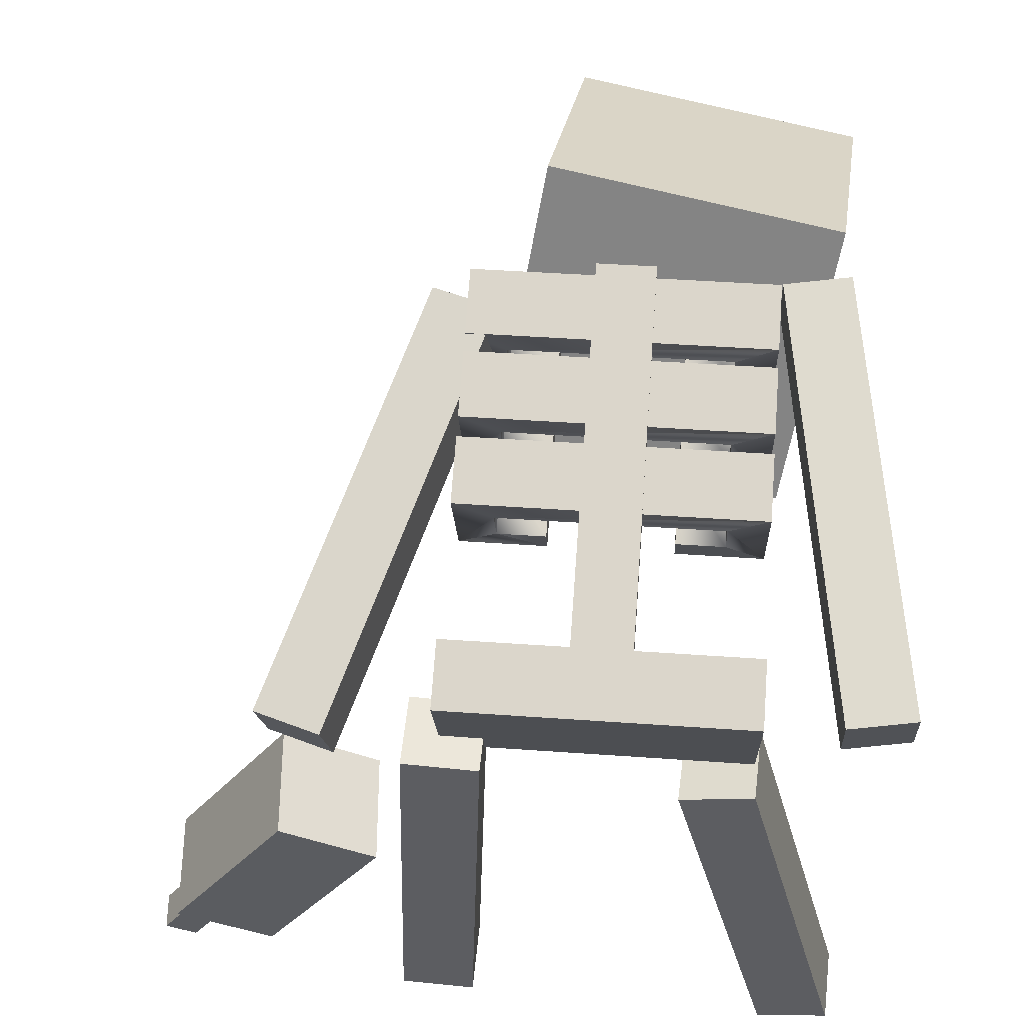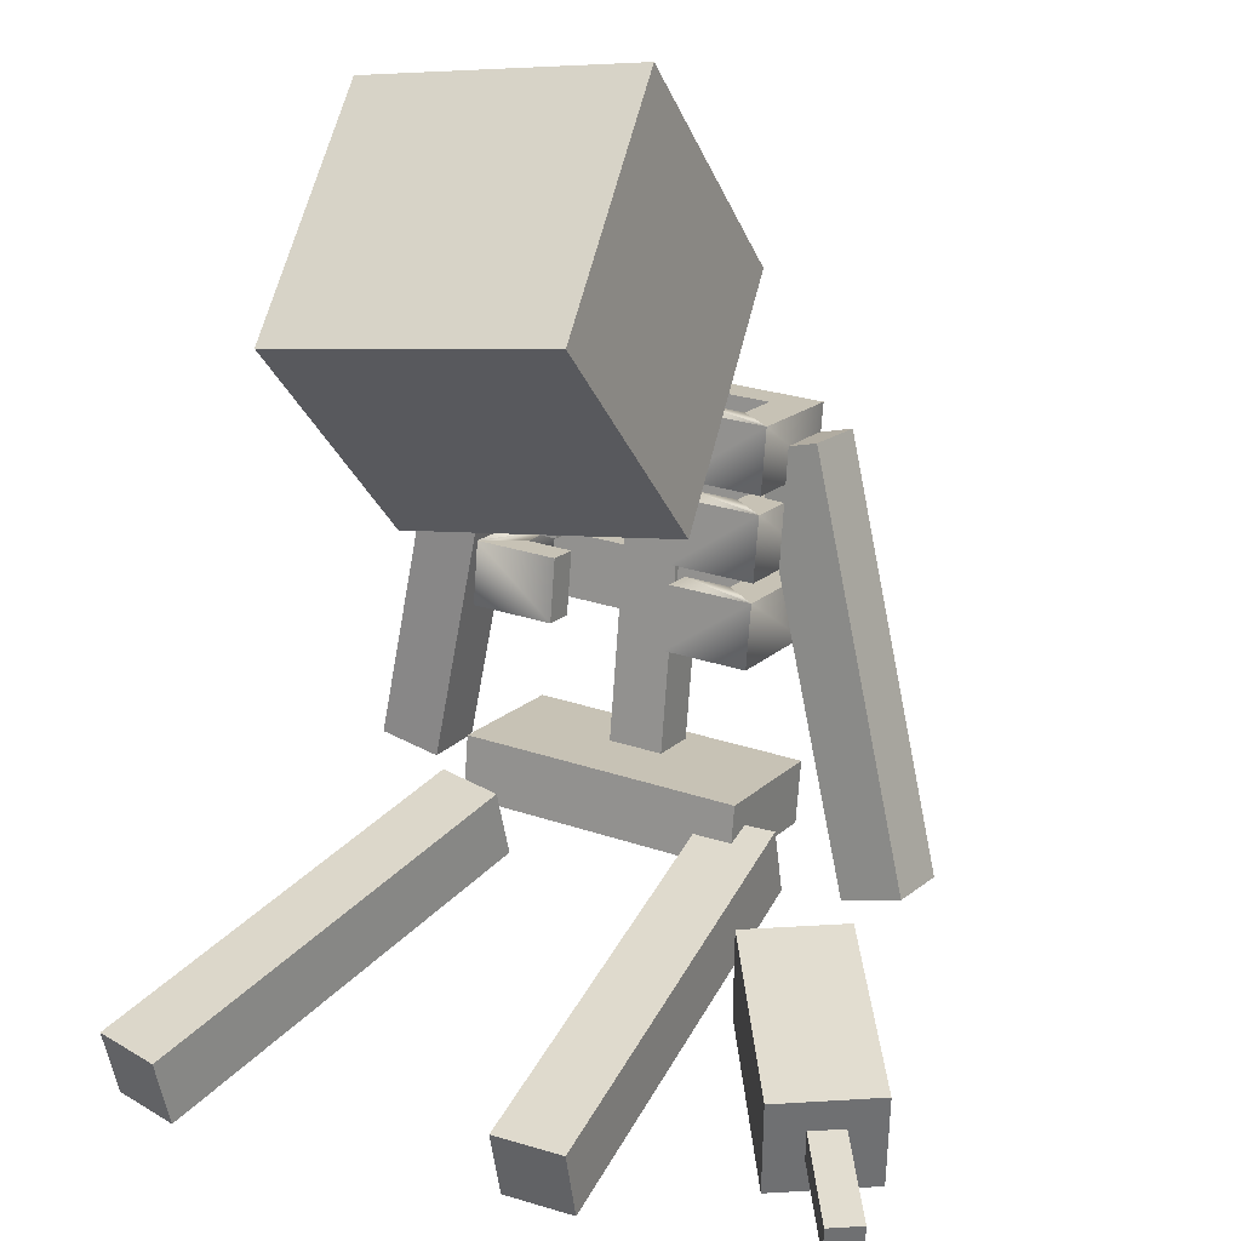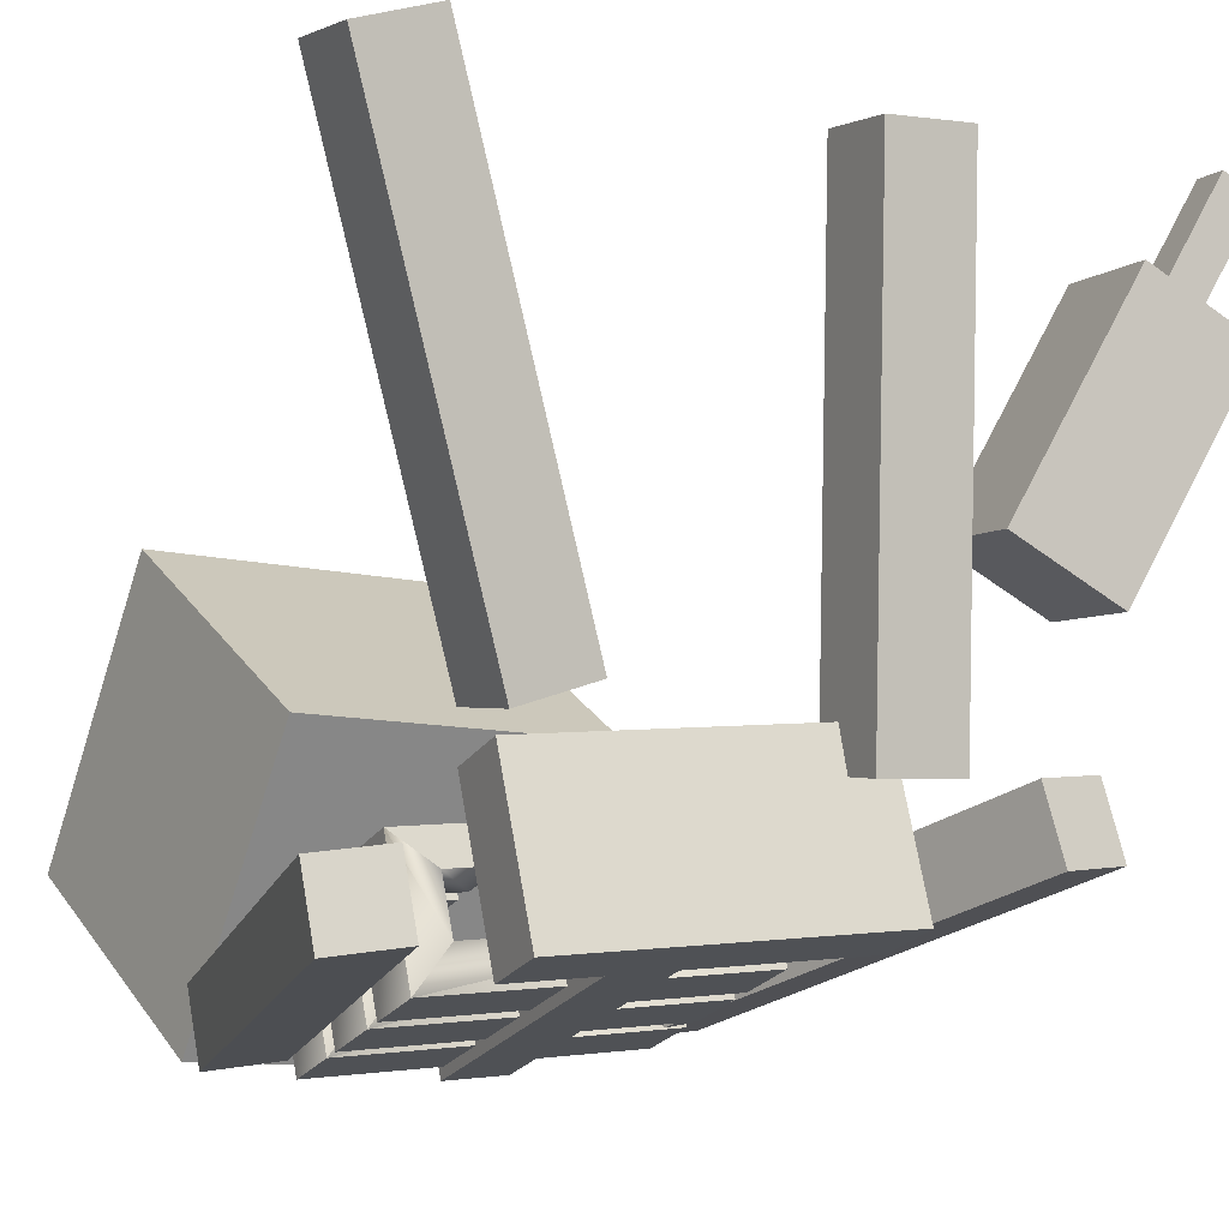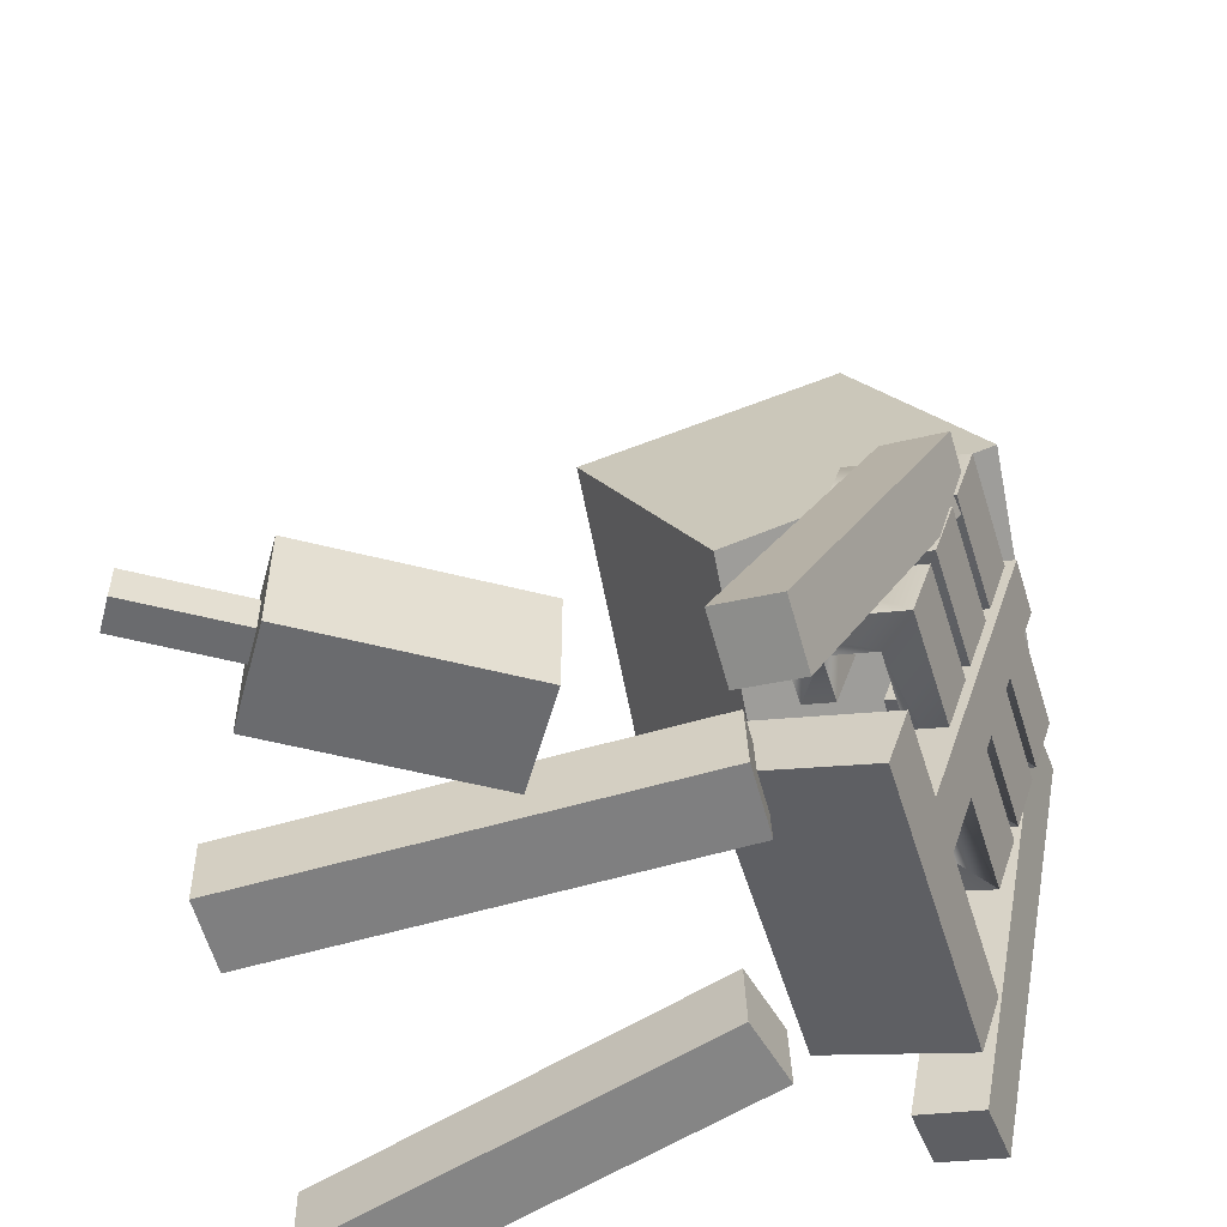
<metadata>
{"format":"obj","ext":"obj","renderer":"f3d","projection":"perspective","resolution":1024,"background":"white","views":[{"elev":-33.9,"azim":178.0,"up":"+Y"},{"elev":35.4,"azim":25.5,"up":"+Y"},{"elev":-4.3,"azim":-21.9,"up":"+Z"},{"elev":-53.3,"azim":104.6,"up":"+Y"}]}
</metadata>
<code>
g Dungeon_tired_man
v -33.12 -1.991 37.59
v -33.23 -2.033 37.58
v -32.96 -2.697 37.8
v -32.86 -2.654 37.81
v -33.05 -2.531 38.19
v -32.89 -2.531 38.1
v -32.7 -2.531 38.43
v -32.86 -2.531 38.52
v -33.18 -2.183 37.85
v -33.16 -2.242 37.65
v -33.16 -2.348 37.68
v -33.17 -2.289 37.88
v -33.64 -2.622 37.68
v -33.14 -2.581 37.71
v -33.16 -2.509 37.94
v -33.66 -2.55 37.92
v -33.67 -2.58 37.98
v -33.88 -2.649 38.7
v -33.86 -2.773 38.69
v -33.65 -2.703 37.98
v -33.88 -1.451 37.79
v -33.79 -1.884 37.56
v -33.31 -1.776 37.53
v -33.39 -1.344 37.77
v -33.67 -2.146 37.58
v -33.66 -2.252 37.61
v -33.17 -2.211 37.64
v -33.17 -2.105 37.61
v -33.53 -2.196 37.77
v -33.53 -2.18 37.82
v -33.54 -2.074 37.79
v -33.54 -2.09 37.73
v -33.15 -2.615 37.98
v -33.65 -2.656 37.95
v -33.66 -2.55 37.92
v -33.16 -2.509 37.94
v -33.61 -2.093 37.64
v -33.62 -2.068 37.72
v -33.63 -1.962 37.69
v -33.62 -1.987 37.6
v -33.68 -2.192 37.81
v -33.66 -2.252 37.61
v -33.67 -2.146 37.58
v -33.69 -2.086 37.78
v -33.23 -2.31 37.82
v -33.23 -2.335 37.74
v -33.23 -2.229 37.71
v -33.24 -2.204 37.79
v -33.88 -2.649 38.7
v -33.67 -2.58 37.98
v -33.55 -2.566 38.02
v -33.76 -2.635 38.74
v -33.8 -1.983 37.55
v -33.81 -1.957 37.66
v -33.88 -2.682 37.82
v -33.87 -2.707 37.71
v -33.34 -2.028 37.79
v -33.33 -2.044 37.74
v -33.34 -1.938 37.7
v -33.34 -1.922 37.76
v -33.14 -1.962 37.7
v -33.12 -1.991 37.59
v -32.86 -2.654 37.81
v -32.88 -2.626 37.92
v -33.88 -1.451 37.79
v -33.39 -1.344 37.77
v -33.32 -1.572 38.21
v -33.8 -1.679 38.23
v -33.21 -2.7 37.91
v -33.22 -2.576 37.91
v -33.23 -2.62 38.66
v -33.22 -2.745 38.65
v -33.6 -2.228 37.68
v -33.61 -2.203 37.76
v -33.62 -2.097 37.73
v -33.61 -2.122 37.65
v -33.8 -1.679 38.23
v -33.72 -2.111 38
v -33.79 -1.884 37.56
v -33.88 -1.451 37.79
v -33.69 -2.057 37.77
v -33.67 -2.117 37.57
v -33.68 -2.011 37.54
v -33.69 -1.951 37.74
v -33.66 -2.283 37.62
v -33.65 -2.389 37.66
v -33.16 -2.348 37.68
v -33.16 -2.242 37.65
v -33.65 -2.703 37.98
v -33.86 -2.773 38.69
v -33.74 -2.759 38.73
v -33.53 -2.689 38.01
v -33.2 -1.911 37.76
v -33.18 -1.97 37.57
v -33.17 -2.076 37.6
v -33.19 -2.016 37.8
v -33.2 -1.911 37.76
v -33.25 -1.957 37.62
v -33.18 -1.97 37.57
v -33.68 -2.011 37.54
v -33.62 -1.987 37.6
v -33.69 -1.951 37.74
v -33.25 -1.957 37.62
v -33.2 -1.911 37.76
v -33.26 -1.932 37.71
v -33.39 -1.952 37.62
v -33.38 -1.977 37.54
v -33.34 -2.615 37.73
v -33.35 -2.59 37.82
v -33.19 -2.045 37.81
v -33.17 -2.105 37.61
v -33.17 -2.211 37.64
v -33.18 -2.151 37.84
v -33.69 -1.951 37.74
v -33.62 -1.987 37.6
v -33.63 -1.962 37.69
v -33.16 -2.509 37.94
v -33.14 -2.581 37.71
v -33.13 -2.687 37.74
v -33.15 -2.615 37.98
v -33.24 -2.063 37.66
v -33.67 -2.117 37.57
v -33.61 -2.093 37.64
v -33.67 -2.117 37.57
v -33.17 -2.076 37.6
v -33.52 -2.318 37.86
v -33.67 -2.33 37.85
v -33.68 -2.224 37.82
v -33.53 -2.212 37.83
v -33.22 -2.576 37.91
v -33.1 -2.564 37.91
v -33.1 -2.608 38.66
v -33.23 -2.62 38.66
v -33.18 -2.183 37.85
v -33.17 -2.289 37.88
v -33.32 -2.301 37.87
v -33.32 -2.195 37.84
v -33.19 -2.016 37.8
v -33.24 -2.063 37.66
v -33.25 -2.038 37.74
v -33.24 -2.063 37.66
v -33.19 -2.016 37.8
v -33.17 -2.076 37.6
v -33.61 -2.093 37.64
v -33.69 -2.057 37.77
v -33.62 -2.068 37.72
v -33.69 -2.057 37.77
v -33.61 -2.093 37.64
v -33.67 -2.117 37.57
v -33.32 -2.301 37.87
v -33.31 -2.317 37.82
v -33.32 -2.211 37.79
v -33.32 -2.195 37.84
v -33.32 -1.572 38.21
v -33.23 -2.004 37.97
v -33.72 -2.111 38
v -33.8 -1.679 38.23
v -33.55 -1.94 37.75
v -33.63 -1.962 37.69
v -33.55 -1.955 37.69
v -33.69 -1.951 37.74
v -33.54 -2.061 37.73
v -33.69 -2.057 37.77
v -33.54 -2.045 37.78
v -33.62 -2.068 37.72
v -33.68 -2.011 37.54
v -33.67 -2.117 37.57
v -33.17 -2.076 37.6
v -33.18 -1.97 37.57
v -33.34 -2.028 37.79
v -33.25 -2.038 37.74
v -33.33 -2.044 37.74
v -33.25 -2.038 37.74
v -33.19 -2.016 37.8
v -33.34 -1.938 37.7
v -33.2 -1.911 37.76
v -33.34 -1.922 37.76
v -33.2 -1.911 37.76
v -33.26 -1.932 37.71
v -33.14 -1.962 37.7
v -33.24 -2.005 37.69
v -33.23 -2.033 37.58
v -33.12 -1.991 37.59
v -33.49 -1.96 37.62
v -33.48 -1.985 37.53
v -33.38 -1.977 37.54
v -33.39 -1.952 37.62
v -33.24 -2.172 37.78
v -33.24 -2.198 37.7
v -33.24 -2.092 37.67
v -33.25 -2.067 37.75
v -33.54 -2.061 37.73
v -33.54 -2.045 37.78
v -33.55 -1.94 37.75
v -33.55 -1.955 37.69
v -33.81 -1.957 37.66
v -33.7 -1.965 37.67
v -33.77 -2.69 37.83
v -33.88 -2.682 37.82
v -33.33 -2.163 37.83
v -33.32 -2.179 37.78
v -33.33 -2.073 37.75
v -33.33 -2.057 37.8
v -33.62 -2.068 37.72
v -33.54 -2.061 37.73
v -33.55 -1.955 37.69
v -33.63 -1.962 37.69
v -32.89 -2.711 38.1
v -33.05 -2.711 38.19
v -32.86 -2.711 38.52
v -32.7 -2.711 38.43
v -33.52 -2.334 37.81
v -33.52 -2.318 37.86
v -33.53 -2.212 37.83
v -33.53 -2.228 37.78
v -33.59 -2.365 37.72
v -33.6 -2.26 37.69
v -33.23 -2.229 37.71
v -33.23 -2.335 37.74
v -33.09 -2.688 37.91
v -33.21 -2.7 37.91
v -33.22 -2.745 38.65
v -33.09 -2.732 38.66
v -33.1 -2.608 38.66
v -33.09 -2.732 38.66
v -33.22 -2.745 38.65
v -33.23 -2.62 38.66
v -33.26 -1.932 37.71
v -33.34 -1.938 37.7
v -33.33 -2.044 37.74
v -33.25 -2.038 37.74
v -33.66 -2.55 37.92
v -33.65 -2.656 37.95
v -33.63 -2.728 37.71
v -33.64 -2.622 37.68
v -33.88 -2.649 38.7
v -33.76 -2.635 38.74
v -33.74 -2.759 38.73
v -33.86 -2.773 38.69
v -33.1 -2.564 37.91
v -33.09 -2.688 37.91
v -33.09 -2.732 38.66
v -33.1 -2.608 38.66
v -33.19 -2.045 37.81
v -33.18 -2.151 37.84
v -33.33 -2.163 37.83
v -33.33 -2.057 37.8
v -33.67 -2.58 37.98
v -33.65 -2.703 37.98
v -33.53 -2.689 38.01
v -33.55 -2.566 38.02
v -33.8 -1.983 37.55
v -33.69 -1.991 37.56
v -33.7 -1.965 37.67
v -33.81 -1.957 37.66
v -33.87 -2.707 37.71
v -33.88 -2.682 37.82
v -33.77 -2.69 37.83
v -33.75 -2.715 37.72
v -33.19 -2.045 37.81
v -33.24 -2.092 37.67
v -33.17 -2.105 37.61
v -33.67 -2.146 37.58
v -33.61 -2.122 37.65
v -33.69 -2.086 37.78
v -33.24 -2.092 37.67
v -33.19 -2.045 37.81
v -33.25 -2.067 37.75
v -33.1 -2.564 37.91
v -33.22 -2.576 37.91
v -33.21 -2.7 37.91
v -33.09 -2.688 37.91
v -33.24 -2.005 37.69
v -33.14 -1.962 37.7
v -32.88 -2.626 37.92
v -32.98 -2.669 37.91
v -33.69 -2.086 37.78
v -33.61 -2.122 37.65
v -33.62 -2.097 37.73
v -33.53 -2.18 37.82
v -33.68 -2.192 37.81
v -33.69 -2.086 37.78
v -33.54 -2.074 37.79
v -33.24 -2.198 37.7
v -33.66 -2.252 37.61
v -33.6 -2.228 37.68
v -33.66 -2.252 37.61
v -33.17 -2.211 37.64
v -33.24 -2.204 37.79
v -33.32 -2.211 37.79
v -33.31 -2.317 37.82
v -33.23 -2.31 37.82
v -33.49 -1.96 37.62
v -33.39 -1.952 37.62
v -33.35 -2.59 37.82
v -33.44 -2.598 37.81
v -33.38 -1.977 37.54
v -33.48 -1.985 37.53
v -33.44 -2.623 37.73
v -33.34 -2.615 37.73
v -33.18 -2.151 37.84
v -33.24 -2.198 37.7
v -33.24 -2.172 37.78
v -33.24 -2.198 37.7
v -33.18 -2.151 37.84
v -33.17 -2.211 37.64
v -33.6 -2.228 37.68
v -33.68 -2.192 37.81
v -33.61 -2.203 37.76
v -33.68 -2.192 37.81
v -33.6 -2.228 37.68
v -33.66 -2.252 37.61
v -33.2 -1.911 37.76
v -33.19 -2.016 37.8
v -33.34 -2.028 37.79
v -33.34 -1.922 37.76
v -33.14 -2.581 37.71
v -33.64 -2.622 37.68
v -33.63 -2.728 37.71
v -33.13 -2.687 37.74
v -33.54 -2.074 37.79
v -33.62 -2.097 37.73
v -33.54 -2.09 37.73
v -33.69 -2.086 37.78
v -33.53 -2.196 37.77
v -33.68 -2.192 37.81
v -33.53 -2.18 37.82
v -33.61 -2.203 37.76
v -33.15 -2.615 37.98
v -33.13 -2.687 37.74
v -33.63 -2.728 37.71
v -33.65 -2.656 37.95
v -33.33 -2.163 37.83
v -33.24 -2.172 37.78
v -33.32 -2.179 37.78
v -33.24 -2.172 37.78
v -33.18 -2.151 37.84
v -33.33 -2.073 37.75
v -33.19 -2.045 37.81
v -33.33 -2.057 37.8
v -33.19 -2.045 37.81
v -33.25 -2.067 37.75
v -33.59 -2.365 37.72
v -33.6 -2.34 37.8
v -33.61 -2.234 37.77
v -33.6 -2.26 37.69
v -33.39 -1.344 37.77
v -33.31 -1.776 37.53
v -33.23 -2.004 37.97
v -33.32 -1.572 38.21
v -33.25 -2.067 37.75
v -33.33 -2.073 37.75
v -33.32 -2.179 37.78
v -33.24 -2.172 37.78
v -33.18 -2.183 37.85
v -33.23 -2.229 37.71
v -33.16 -2.242 37.65
v -33.66 -2.283 37.62
v -33.6 -2.26 37.69
v -33.68 -2.224 37.82
v -33.23 -2.229 37.71
v -33.18 -2.183 37.85
v -33.24 -2.204 37.79
v -33.67 -2.33 37.85
v -33.65 -2.389 37.66
v -33.66 -2.283 37.62
v -33.68 -2.224 37.82
v -33.6 -2.228 37.68
v -33.61 -2.122 37.65
v -33.24 -2.092 37.67
v -33.24 -2.198 37.7
v -33.68 -2.224 37.82
v -33.6 -2.26 37.69
v -33.61 -2.234 37.77
v -33.6 -2.34 37.8
v -33.52 -2.334 37.81
v -33.53 -2.228 37.78
v -33.61 -2.234 37.77
v -33.23 -2.335 37.74
v -33.65 -2.389 37.66
v -33.59 -2.365 37.72
v -33.65 -2.389 37.66
v -33.16 -2.348 37.68
v -33.76 -2.635 38.74
v -33.55 -2.566 38.02
v -33.53 -2.689 38.01
v -33.74 -2.759 38.73
v -33.44 -2.598 37.81
v -33.35 -2.59 37.82
v -33.34 -2.615 37.73
v -33.44 -2.623 37.73
v -33.54 -2.045 37.78
v -33.69 -2.057 37.77
v -33.69 -1.951 37.74
v -33.55 -1.94 37.75
v -33.17 -2.289 37.88
v -33.23 -2.335 37.74
v -33.23 -2.31 37.82
v -33.23 -2.335 37.74
v -33.17 -2.289 37.88
v -33.16 -2.348 37.68
v -33.59 -2.365 37.72
v -33.67 -2.33 37.85
v -33.6 -2.34 37.8
v -33.67 -2.33 37.85
v -33.59 -2.365 37.72
v -33.65 -2.389 37.66
v -32.81 -2.589 38.48
v -32.76 -2.589 38.45
v -32.66 -2.589 38.62
v -32.71 -2.589 38.65
v -33.23 -2.033 37.58
v -33.24 -2.005 37.69
v -32.98 -2.669 37.91
v -32.96 -2.697 37.8
v -33.53 -2.212 37.83
v -33.61 -2.234 37.77
v -33.53 -2.228 37.78
v -33.68 -2.224 37.82
v -33.52 -2.334 37.81
v -33.67 -2.33 37.85
v -33.52 -2.318 37.86
v -33.6 -2.34 37.8
v -33.61 -2.203 37.76
v -33.53 -2.196 37.77
v -33.54 -2.09 37.73
v -33.62 -2.097 37.73
v -33.32 -2.301 37.87
v -33.23 -2.31 37.82
v -33.31 -2.317 37.82
v -33.23 -2.31 37.82
v -33.17 -2.289 37.88
v -33.32 -2.211 37.79
v -33.18 -2.183 37.85
v -33.32 -2.195 37.84
v -33.18 -2.183 37.85
v -33.24 -2.204 37.79
v -33.25 -2.038 37.74
v -33.24 -2.063 37.66
v -33.25 -1.957 37.62
v -33.26 -1.932 37.71
v -33.48 -1.985 37.53
v -33.49 -1.96 37.62
v -33.44 -2.598 37.81
v -33.44 -2.623 37.73
v -33.69 -1.991 37.56
v -33.8 -1.983 37.55
v -33.87 -2.707 37.71
v -33.75 -2.715 37.72
v -32.81 -2.649 38.48
v -32.81 -2.589 38.48
v -32.71 -2.589 38.65
v -32.71 -2.649 38.65
v -32.76 -2.589 38.45
v -32.76 -2.649 38.45
v -32.66 -2.649 38.62
v -32.66 -2.589 38.62
v -33.61 -2.093 37.64
v -33.62 -1.987 37.6
v -33.25 -1.957 37.62
v -33.24 -2.063 37.66
v -32.89 -2.531 38.1
v -33.05 -2.531 38.19
v -33.05 -2.711 38.19
v -32.89 -2.711 38.1
v -33.7 -1.965 37.67
v -33.69 -1.991 37.56
v -33.75 -2.715 37.72
v -33.77 -2.69 37.83
v -32.86 -2.711 38.52
v -32.86 -2.531 38.52
v -32.7 -2.531 38.43
v -32.7 -2.711 38.43
v -33.05 -2.711 38.19
v -33.05 -2.531 38.19
v -32.86 -2.531 38.52
v -32.86 -2.711 38.52
v -32.76 -2.649 38.45
v -32.81 -2.649 38.48
v -32.71 -2.649 38.65
v -32.66 -2.649 38.62
v -32.89 -2.531 38.1
v -32.89 -2.711 38.1
v -32.7 -2.711 38.43
v -32.7 -2.531 38.43
v -32.88 -2.626 37.92
v -32.86 -2.654 37.81
v -32.96 -2.697 37.8
v -32.98 -2.669 37.91
v -33.23 -2.004 37.97
v -33.31 -1.776 37.53
v -33.79 -1.884 37.56
v -33.72 -2.111 38
v -32.71 -2.649 38.65
v -32.71 -2.589 38.65
v -32.66 -2.589 38.62
v -32.66 -2.649 38.62
g Dungeon_tired_man_0
f 3 2 1
f 4 3 1
f 7 6 5
f 8 7 5
f 11 10 9
f 12 11 9
f 15 14 13
f 16 15 13
f 19 18 17
f 20 19 17
f 23 22 21
f 24 23 21
f 27 26 25
f 28 27 25
f 31 30 29
f 32 31 29
f 35 34 33
f 36 35 33
f 39 38 37
f 40 39 37
f 43 42 41
f 44 43 41
f 47 46 45
f 48 47 45
f 51 50 49
f 52 51 49
f 55 54 53
f 56 55 53
f 59 58 57
f 60 59 57
f 63 62 61
f 64 63 61
f 67 66 65
f 68 67 65
f 71 70 69
f 72 71 69
f 75 74 73
f 76 75 73
f 79 78 77
f 80 79 77
f 83 82 81
f 84 83 81
f 87 86 85
f 88 87 85
f 91 90 89
f 92 91 89
f 95 94 93
f 96 95 93
f 99 98 97
f 99 100 98
f 101 98 100
f 100 102 101
f 105 104 103
f 108 107 106
f 109 108 106
f 112 111 110
f 113 112 110
f 116 115 114
f 119 118 117
f 120 119 117
f 123 122 121
f 125 121 124
f 128 127 126
f 129 128 126
f 132 131 130
f 133 132 130
f 136 135 134
f 137 136 134
f 140 139 138
f 143 142 141
f 146 145 144
f 149 148 147
f 152 151 150
f 153 152 150
f 156 155 154
f 157 156 154
f 160 159 158
f 161 158 159
f 164 163 162
f 165 162 163
f 168 167 166
f 169 168 166
f 172 171 170
f 174 170 173
f 177 176 175
f 179 175 178
f 182 181 180
f 183 182 180
f 186 185 184
f 187 186 184
f 190 189 188
f 191 190 188
f 194 193 192
f 195 194 192
f 198 197 196
f 199 198 196
f 202 201 200
f 203 202 200
f 206 205 204
f 207 206 204
f 210 209 208
f 211 210 208
f 214 213 212
f 215 214 212
f 218 217 216
f 219 218 216
f 222 221 220
f 223 222 220
f 226 225 224
f 227 226 224
f 230 229 228
f 231 230 228
f 234 233 232
f 235 234 232
f 238 237 236
f 239 238 236
f 242 241 240
f 243 242 240
f 246 245 244
f 247 246 244
f 250 249 248
f 251 250 248
f 254 253 252
f 255 254 252
f 258 257 256
f 259 258 256
f 262 261 260
f 262 263 261
f 264 261 263
f 263 265 264
f 268 267 266
f 271 270 269
f 272 271 269
f 275 274 273
f 276 275 273
f 279 278 277
f 282 281 280
f 283 282 280
f 286 285 284
f 288 284 287
f 291 290 289
f 292 291 289
f 295 294 293
f 296 295 293
f 299 298 297
f 300 299 297
f 303 302 301
f 306 305 304
f 309 308 307
f 312 311 310
f 315 314 313
f 316 315 313
f 319 318 317
f 320 319 317
f 323 322 321
f 324 321 322
f 327 326 325
f 328 325 326
f 331 330 329
f 332 331 329
f 335 334 333
f 337 333 336
f 340 339 338
f 342 338 341
f 345 344 343
f 346 345 343
f 349 348 347
f 350 349 347
f 353 352 351
f 354 353 351
f 357 356 355
f 357 358 356
f 359 356 358
f 358 360 359
f 363 362 361
f 366 365 364
f 367 366 364
f 370 369 368
f 371 370 368
f 374 373 372
f 377 376 375
f 378 377 375
f 381 380 379
f 383 379 382
f 386 385 384
f 387 386 384
f 390 389 388
f 391 390 388
f 394 393 392
f 395 394 392
f 398 397 396
f 401 400 399
f 404 403 402
f 407 406 405
f 410 409 408
f 411 410 408
f 414 413 412
f 415 414 412
f 418 417 416
f 419 416 417
f 422 421 420
f 423 420 421
f 426 425 424
f 427 426 424
f 430 429 428
f 432 428 431
f 435 434 433
f 437 433 436
f 440 439 438
f 441 440 438
f 444 443 442
f 445 444 442
f 448 447 446
f 449 448 446
f 452 451 450
f 453 452 450
f 456 455 454
f 457 456 454
f 460 459 458
f 461 460 458
f 464 463 462
f 465 464 462
f 468 467 466
f 469 468 466
f 472 471 470
f 473 472 470
f 476 475 474
f 477 476 474
f 480 479 478
f 481 480 478
f 484 483 482
f 485 484 482
f 488 487 486
f 489 488 486
f 492 491 490
f 493 492 490
f 496 495 494
f 497 496 494

</code>
